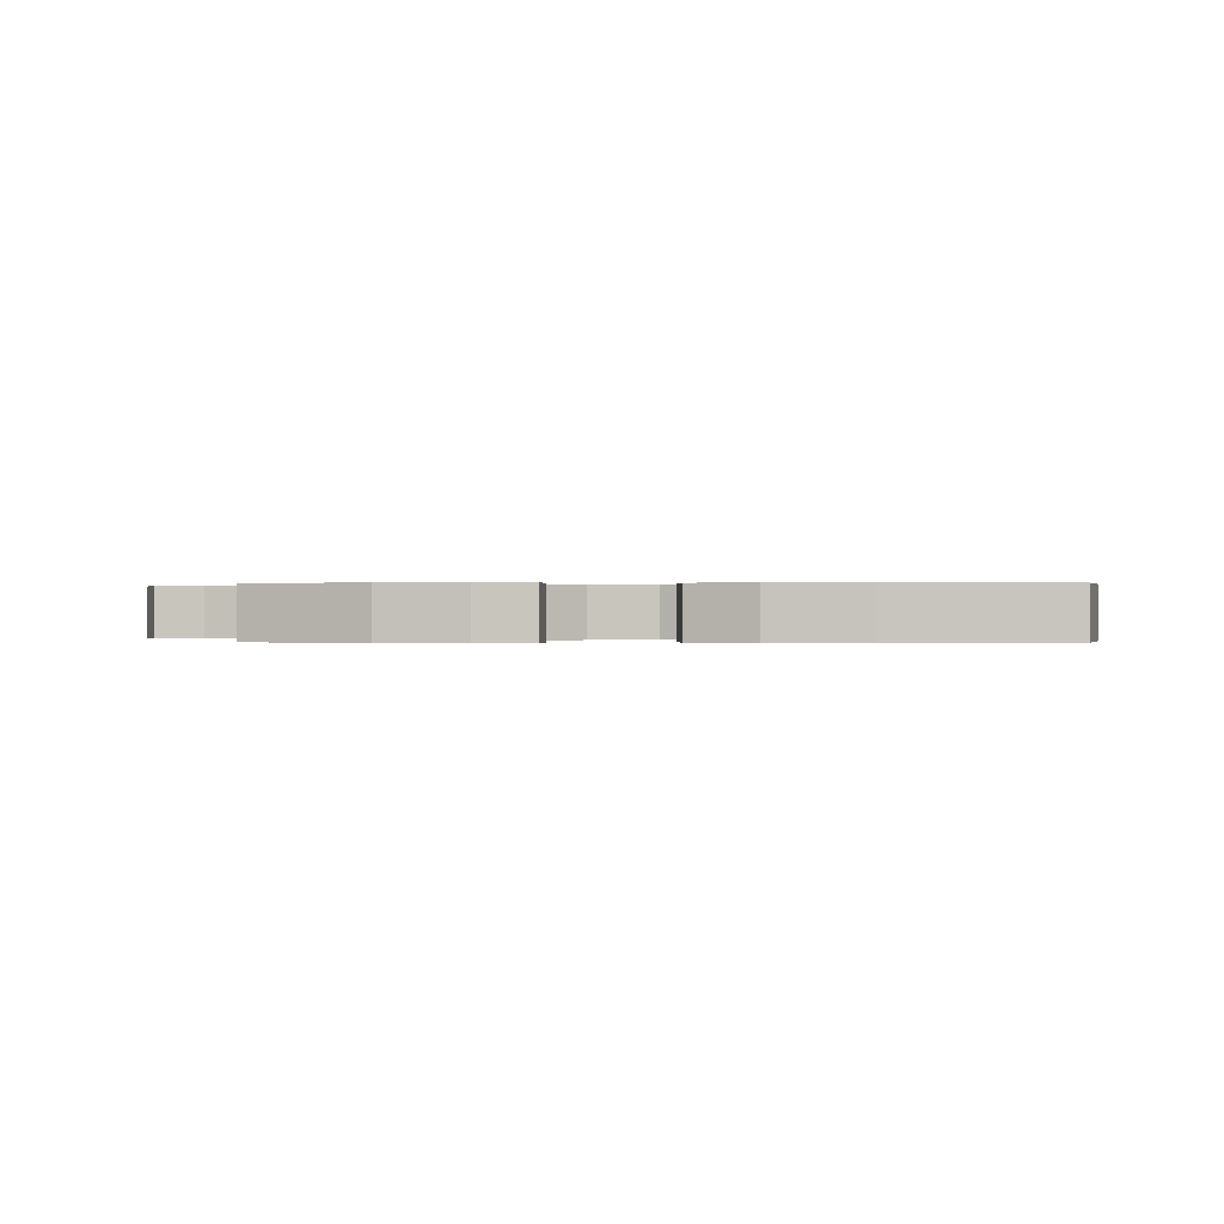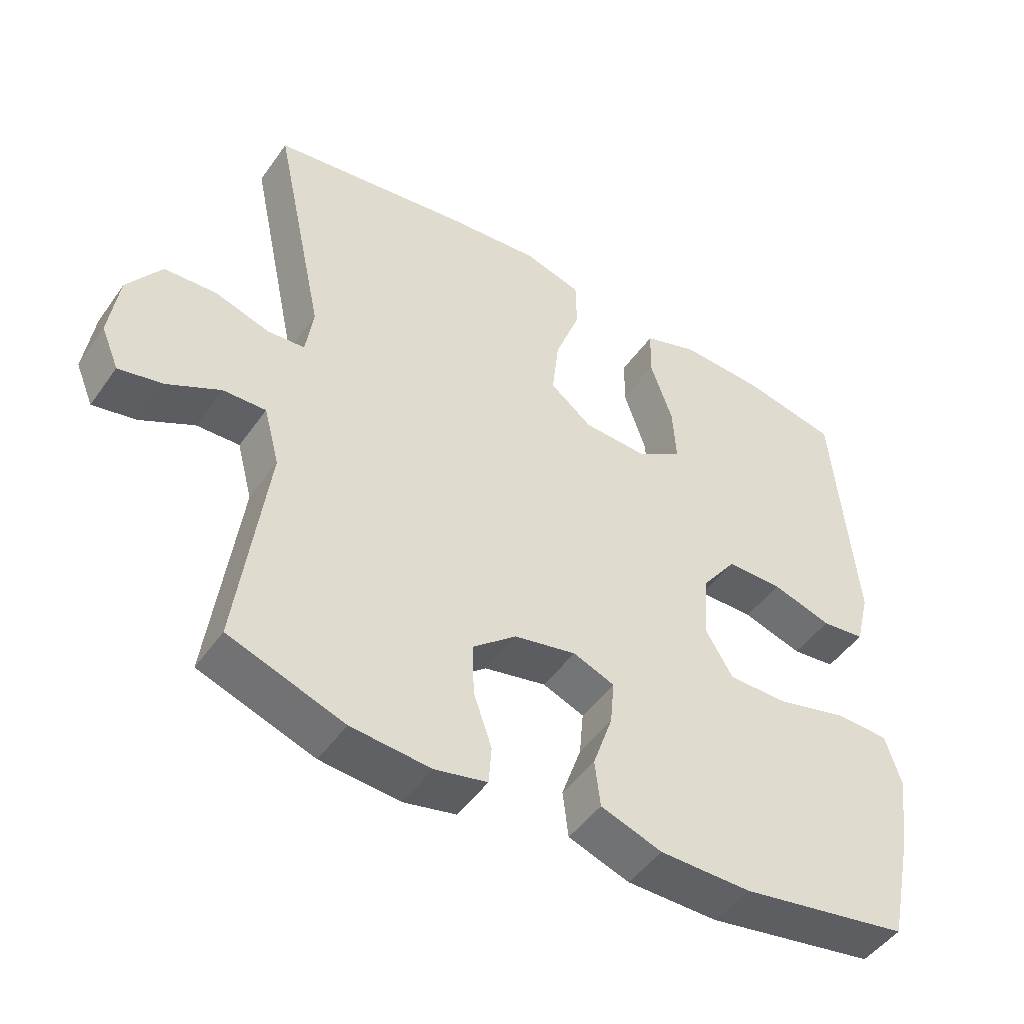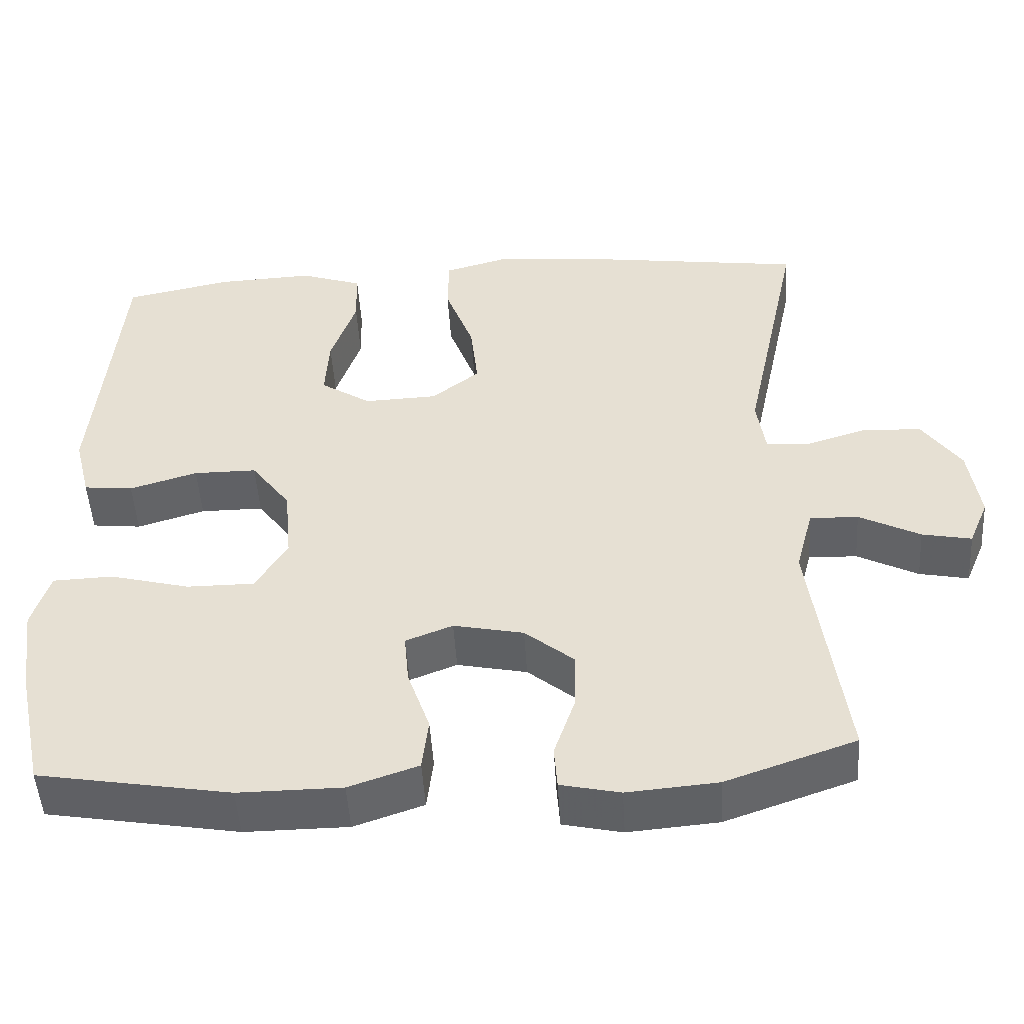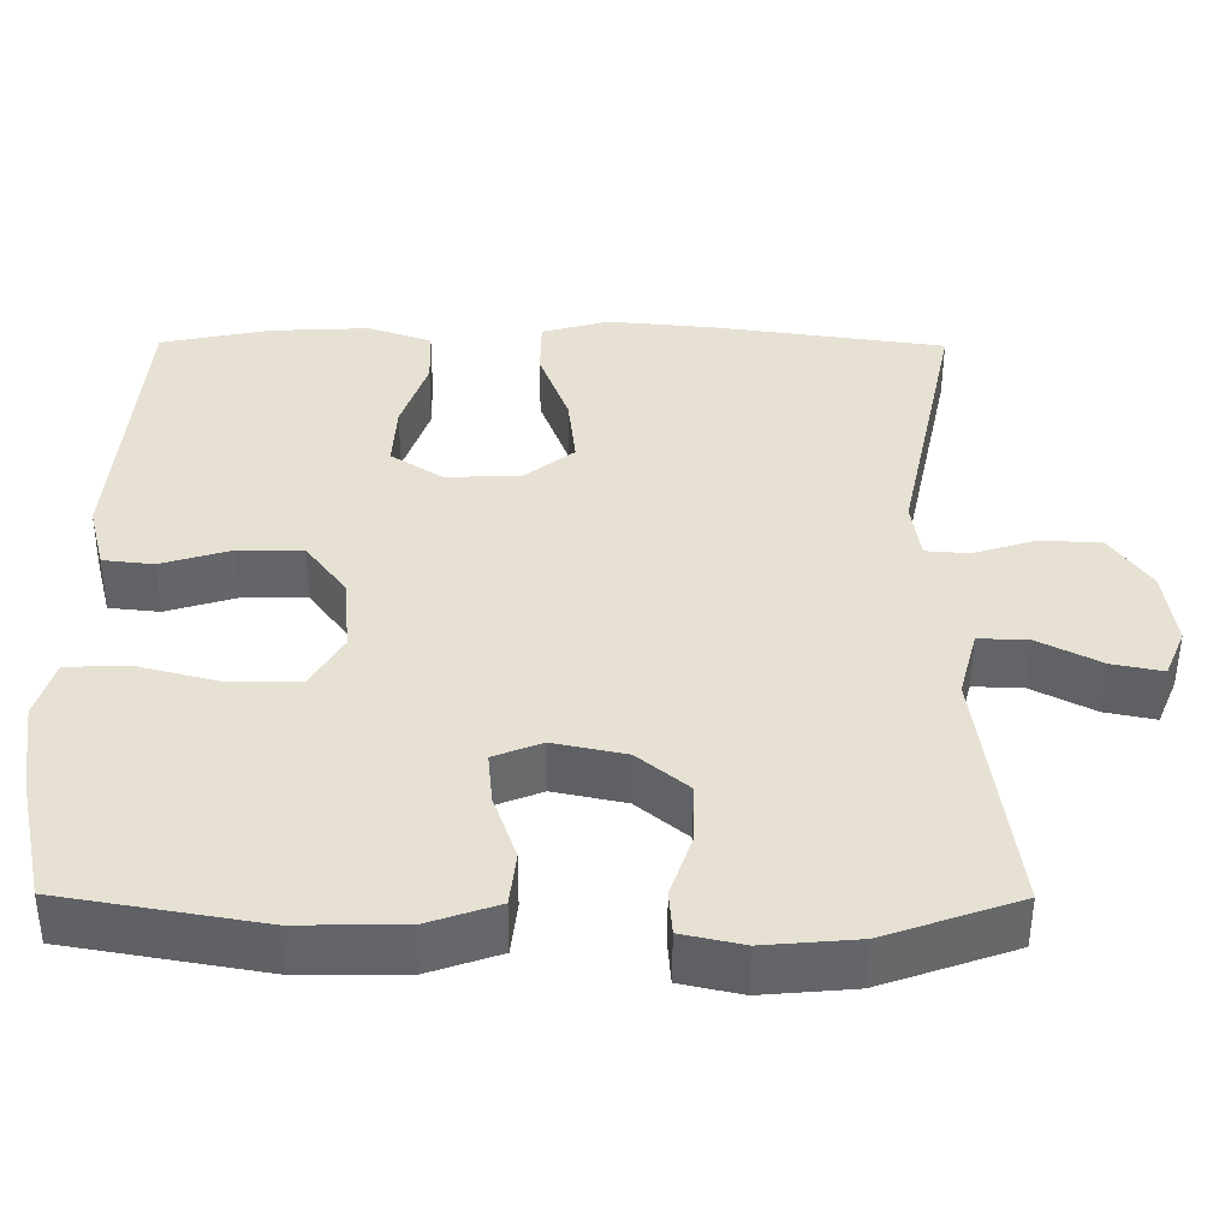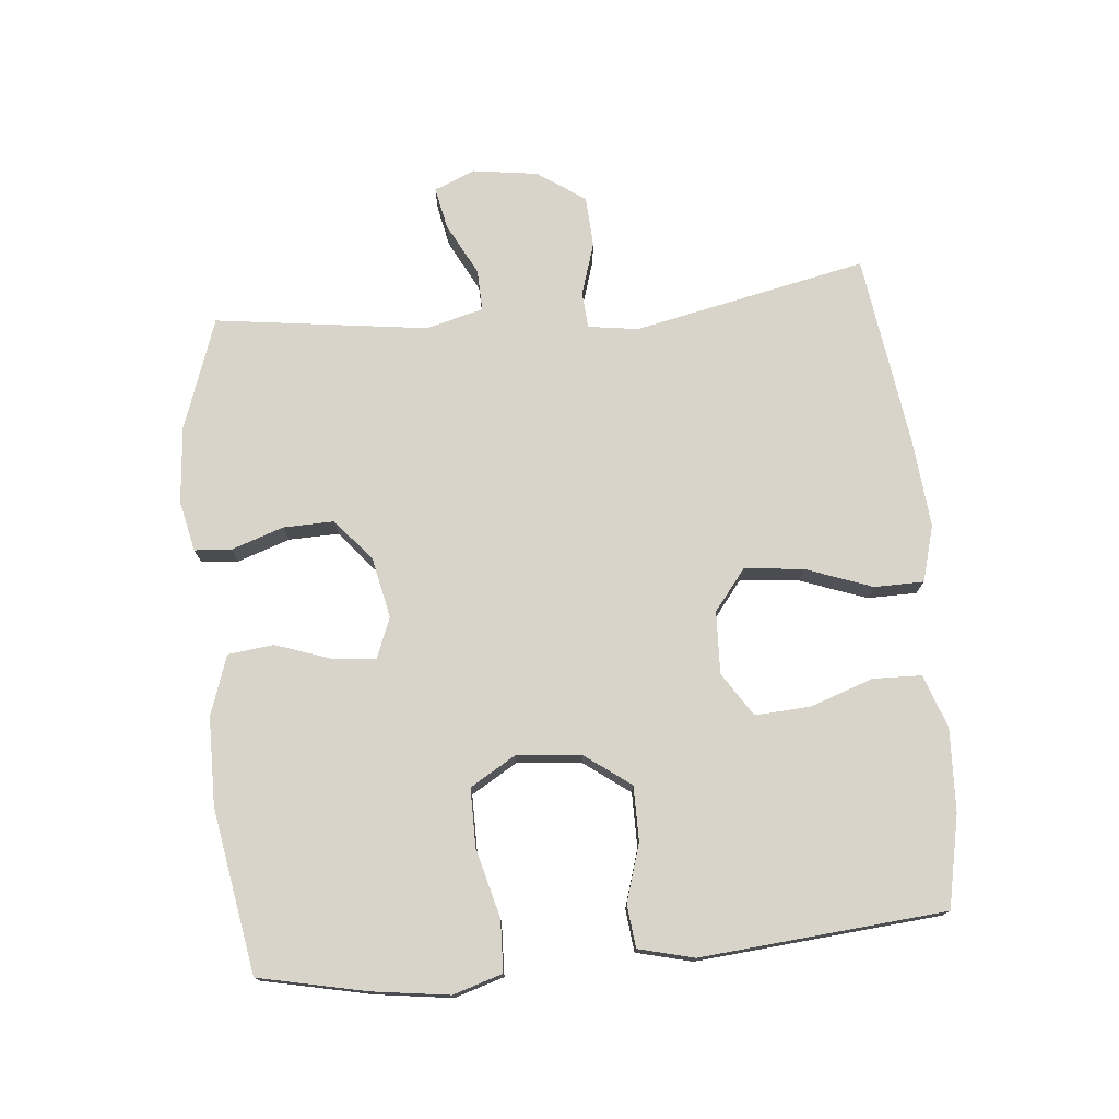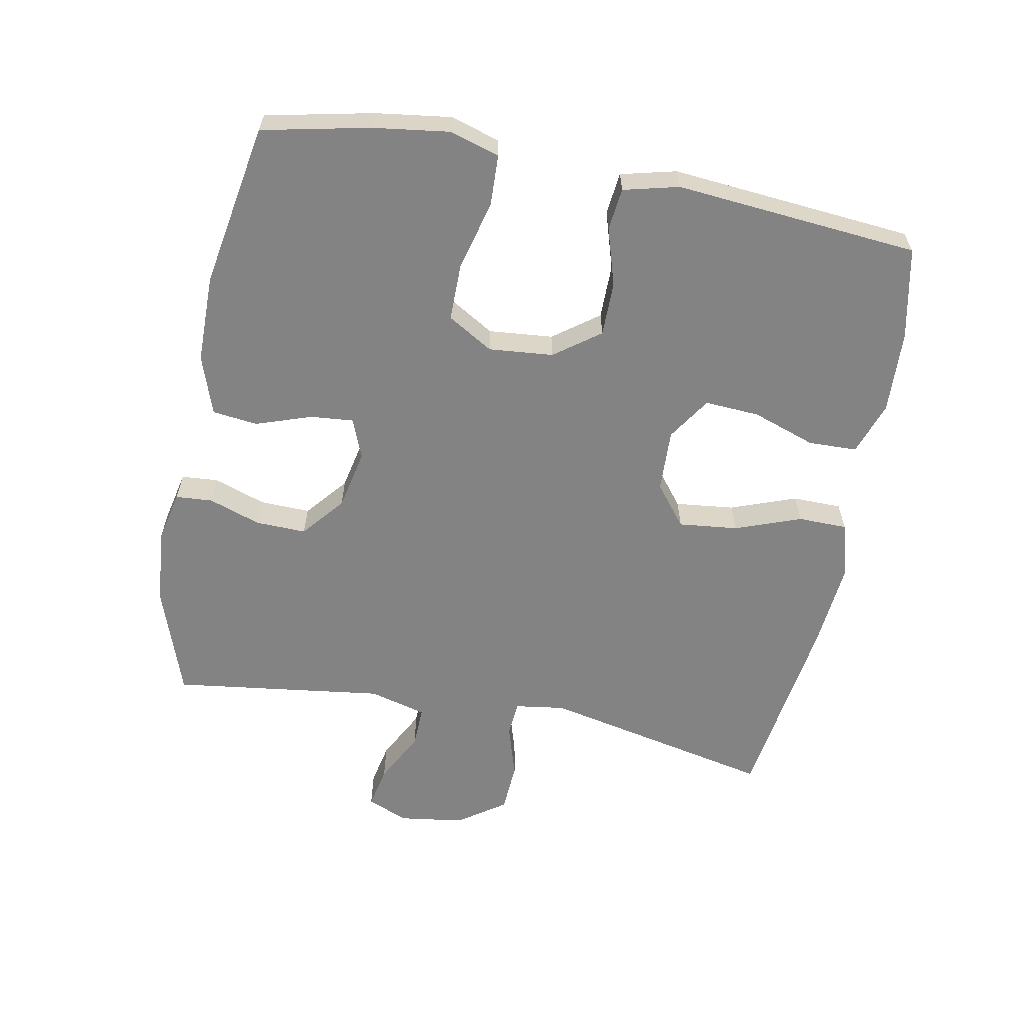
<metadata>
{"format":"obj","ext":"obj","renderer":"f3d","projection":"perspective","resolution":1024,"background":"white","views":[{"elev":0.1,"azim":-177.1,"up":"+Y"},{"elev":-47.8,"azim":146.5,"up":"+Z"},{"elev":-49.5,"azim":3.5,"up":"+Z"},{"elev":-51.3,"azim":-0.3,"up":"+Z"},{"elev":75.2,"azim":-95.4,"up":"+Y"},{"elev":-61.0,"azim":-100.9,"up":"+Y"}]}
</metadata>
<code>
v -0.5 0.07 -0.5
v -0.535 0.07 -0.337
v -0.551 0.07 -0.221
v -0.528 0.07 -0.146
v -0.45 0.07 -0.143
v -0.346 0.07 -0.17
v -0.258 0.07 -0.17
v -0.217 0.07 -0.101
v -0.226 0.07 -0.003
v -0.277 0.07 0.066
v -0.359 0.07 0.066
v -0.447 0.07 0.039
v -0.511 0.07 0.046
v -0.532 0.07 0.13
v -0.521 0.07 0.257
v -0.5 0.07 0.5
v -0.361 0.07 0.529
v -0.236 0.07 0.535
v -0.155 0.07 0.507
v -0.153 0.07 0.433
v -0.186 0.07 0.337
v -0.191 0.07 0.254
v -0.125 0.07 0.211
v -0.03 0.07 0.215
v 0.032 0.07 0.264
v 0.022 0.07 0.354
v -0.015 0.07 0.454
v -0.014 0.07 0.529
v 0.071 0.07 0.553
v 0.205 0.07 0.541
v 0.5 0.07 0.5
v 0.425 0.07 0.146
v 0.436 0.07 0.07
v 0.491 0.07 0.066
v 0.571 0.07 0.091
v 0.648 0.07 0.087
v 0.698 0.07 0.015
v 0.712 0.07 -0.084
v 0.686 0.07 -0.146
v 0.622 0.07 -0.133
v 0.543 0.07 -0.092
v 0.48 0.07 -0.09
v 0.457 0.07 -0.177
v 0.5 0.07 -0.5
v 0.331 0.07 -0.559
v 0.214 0.07 -0.569
v 0.137 0.07 -0.552
v 0.133 0.07 -0.496
v 0.16 0.07 -0.417
v 0.162 0.07 -0.34
v 0.098 0.07 -0.287
v 0.007 0.07 -0.268
v -0.054 0.07 -0.292
v -0.048 0.07 -0.358
v -0.019 0.07 -0.442
v -0.027 0.07 -0.511
v -0.117 0.07 -0.542
v -0.251 0.07 -0.543
v -0.5 0 -0.5
v -0.535 0 -0.337
v -0.551 0 -0.221
v -0.528 0 -0.146
v -0.45 0 -0.143
v -0.346 0 -0.17
v -0.258 0 -0.17
v -0.217 0 -0.101
v -0.226 0 -0.003
v -0.277 0 0.066
v -0.359 0 0.066
v -0.447 0 0.039
v -0.511 0 0.046
v -0.532 0 0.13
v -0.521 0 0.257
v -0.5 0 0.5
v -0.361 0 0.529
v -0.236 0 0.535
v -0.155 0 0.507
v -0.153 0 0.433
v -0.186 0 0.337
v -0.191 0 0.254
v -0.125 0 0.211
v -0.03 0 0.215
v 0.032 0 0.264
v 0.022 0 0.354
v -0.015 0 0.454
v -0.014 0 0.529
v 0.071 0 0.553
v 0.205 0 0.541
v 0.5 0 0.5
v 0.425 0 0.146
v 0.436 0 0.07
v 0.491 0 0.066
v 0.571 0 0.091
v 0.648 0 0.087
v 0.698 0 0.015
v 0.712 0 -0.084
v 0.686 0 -0.146
v 0.622 0 -0.133
v 0.543 0 -0.092
v 0.48 0 -0.09
v 0.457 0 -0.177
v 0.5 0 -0.5
v 0.331 0 -0.559
v 0.214 0 -0.569
v 0.137 0 -0.552
v 0.133 0 -0.496
v 0.16 0 -0.417
v 0.162 0 -0.34
v 0.098 0 -0.287
v 0.007 0 -0.268
v -0.054 0 -0.292
v -0.048 0 -0.358
v -0.019 0 -0.442
v -0.027 0 -0.511
v -0.117 0 -0.542
v -0.251 0 -0.543
f 4 5 6
f 3 4 6
f 2 3 6
f 1 2 6
f 58 1 6
f 57 58 6
f 56 57 6
f 55 56 6
f 54 55 6
f 53 54 6 7
f 52 53 7 8
f 51 52 8 9
f 50 51 9 10
f 47 48 49
f 46 47 49
f 45 46 49
f 44 45 49
f 43 44 49
f 42 43 49 50
f 39 40 41
f 38 39 41
f 37 38 41
f 36 37 41
f 35 36 41
f 34 35 41
f 33 34 41 42
f 30 31 32
f 29 30 32
f 28 29 32
f 27 28 32
f 26 27 32
f 25 26 32 33
f 33 42 50
f 25 33 50
f 24 25 50
f 19 20 21
f 18 19 21
f 17 18 21
f 16 17 21
f 15 16 21
f 15 21 22
f 14 15 22
f 13 14 22
f 12 13 22
f 11 12 22
f 10 11 22 23
f 10 23 24 50
f 64 63 62
f 64 62 61
f 64 61 60
f 64 60 59
f 64 59 116
f 64 116 115
f 64 115 114
f 64 114 113
f 64 113 112
f 65 64 112 111
f 66 65 111 110
f 67 66 110 109
f 68 67 109 108
f 107 106 105
f 107 105 104
f 107 104 103
f 107 103 102
f 107 102 101
f 108 107 101 100
f 99 98 97
f 99 97 96
f 99 96 95
f 99 95 94
f 99 94 93
f 99 93 92
f 100 99 92 91
f 90 89 88
f 90 88 87
f 90 87 86
f 90 86 85
f 90 85 84
f 91 90 84 83
f 108 100 91
f 108 91 83
f 108 83 82
f 79 78 77
f 79 77 76
f 79 76 75
f 79 75 74
f 79 74 73
f 80 79 73
f 80 73 72
f 80 72 71
f 80 71 70
f 80 70 69
f 81 80 69 68
f 108 82 81 68
f 1 59 60 2
f 2 60 61 3
f 3 61 62 4
f 4 62 63 5
f 5 63 64 6
f 6 64 65 7
f 7 65 66 8
f 8 66 67 9
f 9 67 68 10
f 10 68 69 11
f 11 69 70 12
f 12 70 71 13
f 13 71 72 14
f 14 72 73 15
f 15 73 74 16
f 16 74 75 17
f 17 75 76 18
f 18 76 77 19
f 19 77 78 20
f 20 78 79 21
f 21 79 80 22
f 22 80 81 23
f 23 81 82 24
f 24 82 83 25
f 25 83 84 26
f 26 84 85 27
f 27 85 86 28
f 28 86 87 29
f 29 87 88 30
f 30 88 89 31
f 31 89 90 32
f 32 90 91 33
f 33 91 92 34
f 34 92 93 35
f 35 93 94 36
f 36 94 95 37
f 37 95 96 38
f 38 96 97 39
f 39 97 98 40
f 40 98 99 41
f 41 99 100 42
f 42 100 101 43
f 43 101 102 44
f 44 102 103 45
f 45 103 104 46
f 46 104 105 47
f 47 105 106 48
f 48 106 107 49
f 49 107 108 50
f 50 108 109 51
f 51 109 110 52
f 52 110 111 53
f 53 111 112 54
f 54 112 113 55
f 55 113 114 56
f 56 114 115 57
f 57 115 116 58
f 58 116 59 1

</code>
